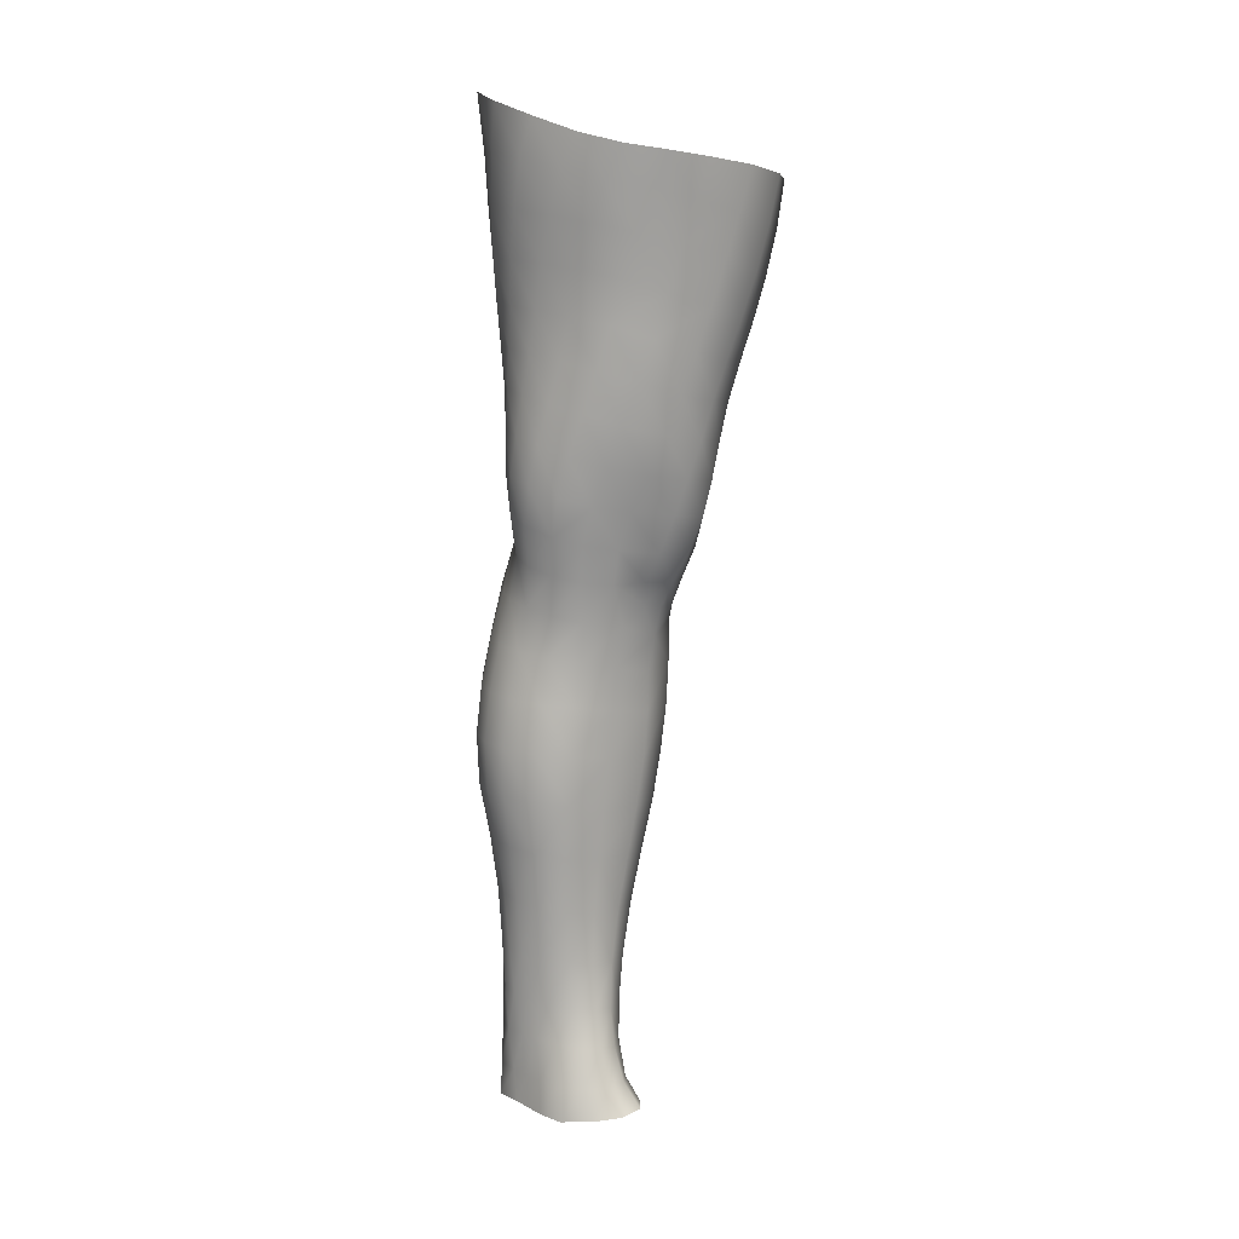
<metadata>
{"format":"obj","ext":"obj","renderer":"f3d","projection":"perspective","resolution":1024,"background":"white","views":[{"elev":7.3,"azim":-63.0,"up":"+Y"}]}
</metadata>
<code>
o SMPLX-mesh-male.001
v 0.1875 -0.5756 -0.008665
v 0.1856 -0.5855 0.03211
v 0.1522 -0.5665 -0.07273
v 0.1197 -0.5644 -0.08961
v 0.1704 -0.5942 0.07051
v 0.1423 -0.5998 0.09784
v 0.1074 -0.5988 0.1089
v 0.08197 -0.5574 -0.09481
v 0.04063 -0.5427 -0.08366
v 0.04873 -0.583 -0.08317
v 0.0846 -0.5891 -0.0912
v 0.1696 -0.6028 -0.04545
v 0.1763 -0.5686 -0.04533
v 0.1475 -0.5983 -0.07111
v 0.1816 -0.6111 -0.01024
v 0.1813 -0.6211 0.02981
v 0.1385 -0.6337 0.09406
v 0.1034 -0.6313 0.1037
v 0.01992 -0.5882 0.06838
v 0.0425 -0.5919 0.08851
v 0.03992 -0.6184 0.07983
v 0.01895 -0.612 0.05701
v 0.01115 -0.5528 -0.05337
v 0.000594 -0.5648 -0.0194
v 0.004304 -0.5909 -0.03062
v 0.01983 -0.5844 -0.06097
v 0.1264 -0.6945 0.0827
v 0.09188 -0.6926 0.08947
v 0.09783 -0.6629 0.09711
v 0.1329 -0.6653 0.08874
v 0.008171 -0.6339 0.01905
v 0.01893 -0.6394 0.04535
v 0.02098 -0.6685 0.03427
v 0.01282 -0.6632 0.007629
v 0.01682 -0.6931 -0.000873
v 0.02229 -0.6993 0.02635
v 0.02247 -0.7288 0.01613
v 0.01899 -0.7224 -0.009429
v 0.166 -0.6304 0.06736
v 0.1696 -0.6859 0.02851
v 0.1548 -0.6927 0.06051
v 0.1609 -0.6628 0.06428
v 0.1756 -0.6552 0.02948
v 0.1187 -0.5948 -0.08657
v 0.005625 -0.6066 0.03114
v 0.005219 -0.5842 0.04361
v 0.01933 -0.6553 -0.04594
v 0.03583 -0.6528 -0.06946
v 0.02782 -0.6197 -0.06589
v 0.0113 -0.623 -0.03899
v 0.145 -0.6597 -0.06691
v 0.1621 -0.6661 -0.04081
v 0.1656 -0.6354 -0.04258
v 0.1461 -0.6297 -0.06886
v 0.1704 -0.6757 -0.007053
v 0.1761 -0.6445 -0.007968
v 0.1566 -0.7437 0.02549
v 0.1399 -0.7496 0.05303
v 0.1476 -0.7216 0.05678
v 0.163 -0.715 0.0271
v 0.1592 -0.7336 -0.007825
v 0.1646 -0.7048 -0.007229
v 0.1591 -0.695 -0.03974
v 0.1559 -0.7239 -0.03828
v 0.1412 -0.7166 -0.06105
v 0.1436 -0.6882 -0.06432
v 0.1207 -0.6842 -0.08121
v 0.1206 -0.7119 -0.07736
v 0.09457 -0.6818 -0.08781
v 0.0675 -0.6811 -0.08342
v 0.07292 -0.7091 -0.08106
v 0.09734 -0.7096 -0.08415
v 0.03211 -0.7136 -0.0555
v 0.04969 -0.7106 -0.07207
v 0.04321 -0.6826 -0.07118
v 0.02644 -0.6853 -0.05086
v 0.05522 -0.8241 -0.06898
v 0.07344 -0.8206 -0.07378
v 0.06725 -0.7925 -0.07309
v 0.04736 -0.7956 -0.06771
v 0.09141 -0.8184 -0.08044
v 0.1105 -0.8185 -0.07987
v 0.1054 -0.791 -0.07752
v 0.08645 -0.7909 -0.07722
v 0.1384 -0.7985 -0.05384
v 0.1228 -0.7931 -0.06999
v 0.1278 -0.8207 -0.07188
v 0.1417 -0.826 -0.05531
v 0.1541 -0.833 -0.03504
v 0.1535 -0.8058 -0.03499
v 0.1505 -0.8408 -0.0105
v 0.154 -0.8142 -0.01076
v 0.1392 -0.8224 0.01805
v 0.139 -0.8481 0.01792
v 0.03013 -0.8403 -0.02172
v 0.03064 -0.8336 -0.04268
v 0.02336 -0.8059 -0.03605
v 0.02523 -0.8128 -0.01514
v 0.05398 -0.8227 0.0257
v 0.07216 -0.8256 0.04948
v 0.07139 -0.8519 0.0387
v 0.05557 -0.8493 0.0153
v 0.1558 -0.7608 -0.008831
v 0.1503 -0.7709 0.02302
v 0.1385 -0.7443 -0.05766
v 0.1534 -0.7517 -0.03676
v 0.03701 -0.7408 -0.05995
v 0.05563 -0.7377 -0.0728
v 0.02232 -0.7574 0.005608
v 0.01964 -0.7507 -0.01823
v 0.1064 -0.7774 0.06659
v 0.1326 -0.7762 0.05012
v 0.1279 -0.8022 0.04746
v 0.1025 -0.8034 0.06298
v 0.1547 -0.7881 -0.01009
v 0.1527 -0.7786 -0.03584
v 0.1372 -0.7714 -0.05486
v 0.1209 -0.7662 -0.0708
v 0.102 -0.764 -0.07773
v 0.08245 -0.7637 -0.07672
v 0.06161 -0.765 -0.07306
v 0.04178 -0.7679 -0.06399
v 0.02079 -0.7783 -0.02751
v 0.02346 -0.7853 -0.005412
v 0.0987 -0.8285 0.05813
v 0.1264 -0.8277 0.04521
v 0.1251 -0.8518 0.03994
v 0.09645 -0.8524 0.04875
v 0.09608 -0.8737 0.03668
v 0.07487 -0.8725 0.02627
v 0.09667 -0.847 -0.08455
v 0.1159 -0.8472 -0.08279
v 0.1331 -0.8494 -0.07438
v 0.155 -0.86 -0.03655
v 0.1493 -0.8681 -0.008075
v 0.1353 -0.874 0.01639
v 0.1193 -0.8733 0.03261
v 0.04496 -0.8908 -0.05039
v 0.03931 -0.8615 -0.04589
v 0.03773 -0.867 -0.02692
v 0.0444 -0.8953 -0.03073
v 0.0648 -0.8832 -0.08032
v 0.08205 -0.8796 -0.09104
v 0.07866 -0.8492 -0.07895
v 0.06249 -0.8529 -0.06899
v 0.1024 -0.8776 -0.09472
v 0.1226 -0.8774 -0.09091
v 0.1411 -0.8787 -0.08124
v 0.1479 -0.8534 -0.05927
v 0.1547 -0.8824 -0.06295
v 0.1575 -0.8892 -0.03633
v 0.1511 -0.8971 -0.002262
v 0.1312 -0.934 0.01676
v 0.1279 -0.9034 0.01885
v 0.1545 -0.9276 -0.002522
v 0.104 -1.036 0.004803
v 0.1308 -1.034 0.004854
v 0.1267 -1.071 -0.001781
v 0.103 -1.073 -0.001571
v 0.04655 -0.9251 -0.03488
v 0.04542 -0.9221 -0.05721
v 0.06494 -0.9157 -0.09057
v 0.08466 -0.9122 -0.101
v 0.1683 -0.9524 -0.03978
v 0.164 -0.92 -0.03553
v 0.1613 -0.9135 -0.06511
v 0.1651 -0.9469 -0.06973
v 0.04479 -1.027 -0.04711
v 0.0447 -1.025 -0.0694
v 0.04176 -0.9902 -0.06754
v 0.04215 -0.9922 -0.04308
v 0.06355 -0.9502 -0.09769
v 0.06309 -0.9855 -0.1018
v 0.08296 -0.9822 -0.1122
v 0.08354 -0.9466 -0.1085
v 0.1639 -1.025 -0.04546
v 0.1683 -0.9876 -0.04319
v 0.1656 -0.983 -0.07273
v 0.1615 -1.021 -0.07329
v 0.158 -0.9592 -0.007202
v 0.1576 -0.993 -0.01188
v 0.1341 -0.9989 0.009443
v 0.1326 -0.9652 0.01438
v 0.1046 -1.001 0.01042
v 0.1027 -0.9669 0.0141
v 0.05995 -1.102 -0.06772
v 0.05294 -1.063 -0.06871
v 0.05197 -1.066 -0.04816
v 0.05941 -1.106 -0.04944
v 0.08611 -1.02 -0.1108
v 0.06623 -1.022 -0.1018
v 0.07225 -1.06 -0.09685
v 0.08943 -1.059 -0.105
v 0.151 -1.106 -0.04814
v 0.158 -1.064 -0.04695
v 0.1554 -1.062 -0.07237
v 0.1478 -1.103 -0.07149
v 0.1234 -1.11 -0.009064
v 0.1494 -1.067 -0.01845
v 0.1437 -1.108 -0.02425
v 0.1184 -1.149 -0.01316
v 0.09951 -1.151 -0.01231
v 0.1013 -1.112 -0.00824
v 0.06524 -1.144 -0.0496
v 0.06442 -1.141 -0.06657
v 0.0897 -1.136 -0.0971
v 0.09084 -1.098 -0.1001
v 0.0755 -1.099 -0.09235
v 0.07596 -1.138 -0.08932
v 0.126 -1.101 -0.09769
v 0.1085 -1.099 -0.1021
v 0.1066 -1.137 -0.09861
v 0.1227 -1.139 -0.09355
v 0.1401 -1.141 -0.06961
v 0.1392 -1.102 -0.08749
v 0.133 -1.14 -0.08362
v 0.1436 -1.143 -0.04825
v 0.1372 -1.146 -0.02607
v 0.03858 -0.6471 0.07125
v 0.03705 -0.6776 0.06076
v 0.03453 -0.7368 0.04108
v 0.03652 -0.7079 0.05182
v 0.03448 -0.7648 0.0291
v 0.03503 -0.7924 0.01709
v 0.03618 -0.8196 0.005295
v 0.03946 -0.8459 -0.003401
v 0.04572 -0.8719 -0.00817
v 0.05236 -0.8998 -0.009901
v 0.05534 -0.9598 -0.01737
v 0.04384 -0.9578 -0.03888
v 0.05632 -0.9284 -0.01388
v 0.05617 -1.03 -0.02351
v 0.05425 -0.994 -0.02009
v 0.06154 -1.069 -0.02731
v 0.06763 -1.11 -0.0315
v 0.07286 -1.147 -0.033
v 0.1442 -0.7962 0.02027
v 0.1205 -0.7393 -0.07337
v 0.09986 -0.7369 -0.08016
v 0.07776 -0.7363 -0.07843
v 0.05261 -0.7713 0.05209
v 0.07664 -0.7754 0.06685
v 0.07345 -0.801 0.05851
v 0.05049 -0.7982 0.04077
v 0.0995 -0.9385 0.01633
v 0.07687 -0.9639 1.4e-05
v 0.0752 -0.9338 0.00433
v 0.09886 -0.9131 0.02132
v 0.1299 -0.9086 -0.09948
v 0.1486 -0.9097 -0.087
v 0.1324 -0.9422 -0.1071
v 0.1074 -0.9095 -0.1038
v 0.1083 -0.9437 -0.112
v 0.05826 -0.7164 0.07161
v 0.08635 -0.7211 0.0811
v 0.08174 -0.7486 0.07306
v 0.0548 -0.7439 0.06161
v -0.000147 -0.5764 0.01387
v 0.06845 -0.6257 0.09751
v 0.07273 -0.5953 0.1045
v 0.06478 -0.6566 0.08931
v 0.06173 -0.6868 0.08069
v 0.06084 -0.8738 0.009045
v 0.07157 -0.9031 0.01059
v 0.07809 -0.9978 -0.003988
v 0.07939 -1.034 -0.008217
v 0.08113 -1.072 -0.01304
v 0.0827 -1.112 -0.01768
v 0.08434 -1.15 -0.01998
v 0.001438 -0.5992 0.00132
v 0.006241 -0.6283 -0.009458
v 0.01254 -0.6588 -0.01911
v 0.06183 -0.6519 -0.08477
v 0.09133 -0.6531 -0.09005
v 0.08797 -0.6223 -0.09062
v 0.05552 -0.6194 -0.08427
v 0.1203 -0.6557 -0.0839
v 0.1194 -0.6259 -0.08522
v 0.1124 -0.7503 0.07027
v 0.1078 -0.9801 -0.1155
v 0.1305 -1.019 -0.108
v 0.1322 -0.9789 -0.1104
v 0.1085 -1.019 -0.1131
v 0.1524 -0.9799 -0.09545
v 0.152 -0.9433 -0.09274
v 0.154 -1.029 -0.01449
v 0.1093 -1.058 -0.1073
v 0.1288 -1.06 -0.1024
v 0.1452 -1.061 -0.09055
v 0.1497 -1.019 -0.09393
v 0.01763 -0.6888 -0.0267
v 0.02141 -0.7176 -0.03386
v 0.02441 -0.7451 -0.0409
v 0.02739 -0.7725 -0.04791
v 0.03168 -0.8001 -0.05472
v 0.03968 -0.8279 -0.05932
v 0.04865 -0.8567 -0.05993
v 0.05175 -0.8866 -0.06702
v 0.04296 -0.9555 -0.06303
v 0.04967 -0.953 -0.0823
v 0.05131 -0.9188 -0.07571
v 0.0491 -0.9882 -0.08663
v 0.05247 -1.023 -0.08724
v 0.06002 -1.061 -0.08427
v 0.06834 -1.139 -0.07929
v 0.06582 -1.1 -0.08148
v 0.1194 -0.7226 0.07606
v 0.07034 -1.177 -0.04719
v 0.0702 -1.208 -0.04289
v 0.07127 -1.206 -0.0595
v 0.06873 -1.175 -0.06378
v 0.0875 -1.17 -0.095
v 0.07514 -1.172 -0.08648
v 0.1034 -1.17 -0.09675
v 0.1003 -1.202 -0.09609
v 0.1123 -1.203 -0.08821
v 0.1177 -1.172 -0.09094
v 0.127 -1.173 -0.08067
v 0.1299 -1.205 -0.04646
v 0.1362 -1.176 -0.04683
v 0.1334 -1.174 -0.0677
v 0.1286 -1.204 -0.06641
v 0.1299 -1.18 -0.02517
v 0.1241 -1.208 -0.02526
v 0.1134 -1.183 -0.01372
v 0.07556 -1.18 -0.03041
v 0.07387 -1.21 -0.02502
v 0.08571 -1.202 -0.09481
v 0.07536 -1.204 -0.08403
v 0.06963 -1.174 -0.07575
v 0.07292 -1.205 -0.0716
v 0.0687 -1.237 -0.05512
v 0.06196 -1.237 -0.03751
v 0.08386 -1.233 -0.09492
v 0.07698 -1.234 -0.08077
v 0.1073 -1.233 -0.08614
v 0.09717 -1.232 -0.0976
v 0.1285 -1.234 -0.06603
v 0.1216 -1.203 -0.0782
v 0.119 -1.233 -0.0765
v 0.1294 -1.234 -0.04642
v 0.1237 -1.235 -0.02157
v 0.06847 -1.237 -0.01795
v 0.07293 -1.236 -0.06822
v 0.08462 -1.183 -0.0179
v 0.08324 -1.211 -0.0129
v 0.09732 -1.184 -0.01224
v 0.1099 -1.21 -0.01208
v 0.09589 -1.211 -0.008548
v 0.08015 -1.237 -0.00398
v 0.109 -1.237 -0.006355
v 0.09427 -1.236 -0.000201
v 0.1304 -1.256 -0.06899
v 0.1338 -1.257 -0.04907
v 0.1173 -1.256 -0.07963
v 0.09634 -1.255 -0.1013
v 0.1066 -1.255 -0.09033
v 0.0784 -1.257 0.007234
v 0.06736 -1.259 -0.01163
v 0.09455 -1.254 0.01308
v 0.1117 -1.255 0.004377
v 0.06008 -1.261 -0.03401
v 0.06564 -1.26 -0.05295
v 0.07086 -1.259 -0.06602
v 0.08187 -1.256 -0.09504
v 0.07638 -1.258 -0.07849
v 0.1251 -1.258 -0.01809
v 0.09763 -0.8918 0.02672
v 0.08222 -0.8885 0.02117
v 0.1148 -0.8902 0.02755
f 8 10 9
f 17 7 18
f 27 29 28
f 31 33 32
f 35 37 36
f 6 39 5
f 40 42 41
f 51 53 52
f 22 46 45
f 55 43 40
f 62 64 63
f 73 75 74
f 69 71 70
f 77 79 78
f 95 97 96
f 85 87 86
f 89 92 91
f 64 105 65
f 116 85 117
f 82 131 81
f 134 150 149
f 119 84 120
f 180 182 181
f 194 196 195
f 218 198 201
f 142 144 143
f 210 212 211
f 37 223 221
f 183 184 182
f 189 205 204
f 111 113 112
f 168 170 169
f 133 147 132
f 124 225 224
f 156 158 157
f 220 32 33
f 214 215 197
f 221 36 37
f 109 38 110
f 91 134 89
f 225 95 226
f 13 15 12
f 80 121 79
f 99 101 100
f 143 162 142
f 229 160 230
f 189 234 188
f 145 78 144
f 190 192 191
f 226 140 227
f 165 180 164
f 232 171 168
f 241 243 242
f 251 252 249
f 93 113 126
f 105 118 238
f 254 256 255
f 124 110 123
f 9 26 23
f 221 241 257
f 102 227 263
f 264 231 247
f 24 270 258
f 273 275 274
f 274 278 277
f 70 74 75
f 111 256 242
f 244 100 243
f 61 106 64
f 107 74 108
f 72 240 71
f 79 120 84
f 185 265 184
f 211 288 210
f 268 202 203
f 195 200 194
f 104 115 103
f 292 110 38
f 294 107 122
f 294 97 123
f 297 96 296
f 191 304 303
f 57 59 58
f 280 175 253
f 81 144 78
f 88 90 89
f 203 267 268
f 197 217 214
f 235 204 236
f 94 135 91
f 281 289 288
f 116 103 115
f 239 68 238
f 50 272 271
f 299 301 300
f 206 211 212
f 145 298 297
f 66 68 67
f 1 16 15
f 149 89 134
f 286 177 181
f 80 296 295
f 76 292 291
f 240 121 108
f 251 284 282
f 106 117 105
f 227 141 228
f 30 18 29
f 54 12 53
f 31 270 271
f 276 11 275
f 222 262 220
f 53 15 56
f 56 16 43
f 275 44 278
f 55 63 52
f 104 58 112
f 274 70 273
f 259 219 261
f 219 22 32
f 182 286 181
f 282 253 251
f 179 284 178
f 164 181 177
f 173 303 302
f 161 230 160
f 162 175 172
f 166 151 165
f 183 155 153
f 185 153 245
f 248 247 245
f 252 147 249
f 262 255 28
f 193 283 287
f 34 36 33
f 161 298 301
f 232 188 234
f 23 25 24
f 308 310 309
f 312 209 206
f 314 316 315
f 329 330 313
f 323 319 320
f 323 201 325
f 332 309 310
f 336 315 316
f 310 344 332
f 176 199 195
f 281 280 282
f 197 289 196
f 146 163 143
f 235 267 234
f 165 152 155
f 267 156 266
f 341 322 319
f 193 208 192
f 43 39 42
f 247 229 246
f 327 345 326
f 202 345 347
f 347 348 325
f 311 204 205
f 214 320 321
f 308 236 204
f 218 320 217
f 314 206 212
f 346 343 350
f 213 318 317
f 353 340 338
f 352 358 360
f 184 157 182
f 184 266 156
f 324 325 348
f 83 118 86
f 138 140 139
f 87 132 82
f 115 90 116
f 132 146 131
f 206 208 207
f 135 151 134
f 172 174 173
f 186 188 187
f 138 160 141
f 153 152 154
f 176 178 177
f 224 99 244
f 266 234 267
f 233 230 171
f 102 225 226
f 92 237 93
f 362 343 333
f 363 333 332
f 356 334 337
f 342 354 341
f 351 367 342
f 129 369 368
f 102 130 101
f 313 328 329
f 260 18 7
f 28 261 262
f 248 370 368
f 369 248 368
f 279 255 256
f 351 349 352
f 307 28 255
f 257 242 256
f 265 232 266
f 273 75 48
f 174 191 173
f 27 59 41
f 32 45 31
f 112 237 104
f 17 42 39
f 126 94 93
f 114 126 113
f 30 41 42
f 137 128 129
f 60 41 59
f 88 133 87
f 285 178 284
f 45 258 270
f 138 297 298
f 208 305 306
f 215 213 210
f 162 300 301
f 119 238 118
f 263 369 130
f 172 302 300
f 34 271 272
f 290 196 289
f 170 300 302
f 280 190 174
f 54 277 278
f 187 303 304
f 29 259 261
f 96 295 296
f 35 272 291
f 340 316 339
f 339 317 318
f 123 293 294
f 370 136 137
f 72 67 68
f 305 313 330
f 207 287 211
f 16 5 39
f 331 311 330
f 331 335 344
f 215 288 289
f 14 278 44
f 160 228 141
f 355 336 340
f 259 20 21
f 47 49 48
f 125 127 126
f 248 153 154
f 142 301 298
f 290 282 284
f 123 98 124
f 245 246 185
f 25 271 270
f 242 114 111
f 131 143 144
f 81 83 82
f 129 101 130
f 128 100 101
f 93 91 92
f 198 199 158
f 194 218 217
f 122 295 294
f 65 238 68
f 261 220 262
f 136 152 135
f 201 203 202
f 244 223 224
f 268 236 269
f 58 307 279
f 57 103 61
f 186 305 205
f 61 60 57
f 11 4 44
f 164 166 165
f 150 250 148
f 250 167 285
f 179 195 196
f 246 233 265
f 287 281 288
f 159 198 158
f 192 306 304
f 48 76 47
f 50 26 49
f 109 224 223
f 51 67 277
f 52 66 51
f 349 350 352
f 361 352 360
f 171 299 170
f 188 169 187
f 319 321 320
f 312 315 328
f 334 329 328
f 324 341 319
f 40 62 55
f 47 291 272
f 348 342 324
f 167 177 178
f 317 212 213
f 337 357 356
f 205 330 311
f 338 339 322
f 326 269 236
f 350 359 358
f 49 10 276
f 326 309 327
f 333 327 309
f 337 328 315
f 220 36 222
f 325 202 347
f 322 318 321
f 347 346 349
f 129 370 137
f 52 56 55
f 253 163 252
f 344 366 364
f 186 304 306
f 38 291 292
f 285 249 250
f 169 302 303
f 199 157 158
f 82 86 87
f 338 354 353
f 48 276 273
f 297 77 145
f 73 293 292
f 125 243 100
f 14 4 3
f 222 257 254
f 263 228 264
f 149 148 133
f 69 277 67
f 86 117 85
f 112 279 111
f 216 321 318
f 148 249 147
f 332 364 363
f 365 335 334
f 71 108 74
f 95 139 140
f 120 239 119
f 84 78 79
f 136 127 137
f 65 63 64
f 108 122 107
f 12 3 13
f 19 21 20
f 8 11 10
f 17 6 7
f 27 30 29
f 31 34 33
f 35 38 37
f 6 17 39
f 40 43 42
f 51 54 53
f 22 19 46
f 55 56 43
f 62 61 64
f 73 76 75
f 69 72 71
f 77 80 79
f 95 98 97
f 85 88 87
f 89 90 92
f 64 106 105
f 116 90 85
f 82 132 131
f 134 151 150
f 119 83 84
f 180 183 182
f 194 197 196
f 218 200 198
f 142 145 144
f 210 213 212
f 37 109 223
f 183 185 184
f 189 186 205
f 111 114 113
f 168 171 170
f 133 148 147
f 124 98 225
f 156 159 158
f 220 219 32
f 214 216 215
f 221 222 36
f 109 37 38
f 91 135 134
f 225 98 95
f 13 1 15
f 80 122 121
f 99 102 101
f 143 163 162
f 229 231 160
f 189 235 234
f 145 77 78
f 190 193 192
f 226 95 140
f 165 155 180
f 232 233 171
f 241 244 243
f 251 253 252
f 93 237 113
f 105 117 118
f 254 257 256
f 124 109 110
f 9 10 26
f 221 223 241
f 102 226 227
f 264 228 231
f 24 25 270
f 273 276 275
f 274 275 278
f 70 71 74
f 111 279 256
f 244 99 100
f 61 103 106
f 107 73 74
f 72 239 240
f 79 121 120
f 185 246 265
f 211 287 288
f 268 269 202
f 195 199 200
f 104 237 115
f 292 293 110
f 294 293 107
f 294 295 97
f 297 139 96
f 191 192 304
f 57 60 59
f 280 174 175
f 81 131 144
f 88 85 90
f 203 159 267
f 197 194 217
f 235 189 204
f 94 136 135
f 281 290 289
f 116 106 103
f 239 72 68
f 50 47 272
f 299 161 301
f 206 207 211
f 145 142 298
f 66 65 68
f 1 2 16
f 149 88 89
f 286 176 177
f 80 77 296
f 76 73 292
f 240 120 121
f 251 285 284
f 106 116 117
f 227 140 141
f 30 17 18
f 54 14 12
f 31 45 270
f 276 10 11
f 222 254 262
f 53 12 15
f 56 15 16
f 275 11 44
f 55 62 63
f 104 57 58
f 274 69 70
f 259 21 219
f 219 21 22
f 182 157 286
f 282 280 253
f 179 290 284
f 164 180 181
f 173 191 303
f 161 299 230
f 162 163 175
f 166 150 151
f 183 180 155
f 185 183 153
f 248 264 247
f 252 146 147
f 262 254 255
f 193 190 283
f 34 35 36
f 161 138 298
f 232 168 188
f 23 26 25
f 308 311 310
f 312 313 209
f 314 317 316
f 329 331 330
f 323 324 319
f 323 218 201
f 332 333 309
f 336 337 315
f 310 331 344
f 176 286 199
f 281 283 280
f 197 215 289
f 146 252 163
f 235 268 267
f 165 151 152
f 267 159 156
f 341 338 322
f 193 207 208
f 43 16 39
f 247 231 229
f 327 346 345
f 202 269 345
f 347 349 348
f 311 308 204
f 214 217 320
f 308 326 236
f 218 323 320
f 314 312 206
f 346 327 343
f 213 216 318
f 353 355 340
f 352 350 358
f 184 156 157
f 184 265 266
f 324 323 325
f 83 119 118
f 138 141 140
f 87 133 132
f 115 92 90
f 132 147 146
f 206 209 208
f 135 152 151
f 172 175 174
f 186 189 188
f 138 161 160
f 153 155 152
f 176 179 178
f 224 225 99
f 266 232 234
f 233 229 230
f 102 99 225
f 92 115 237
f 362 359 343
f 363 362 333
f 356 365 334
f 342 367 354
f 351 361 367
f 129 130 369
f 102 263 130
f 313 312 328
f 260 259 18
f 28 29 261
f 248 154 370
f 369 264 248
f 279 307 255
f 351 348 349
f 307 27 28
f 257 241 242
f 265 233 232
f 273 70 75
f 174 190 191
f 27 307 59
f 32 22 45
f 112 113 237
f 17 30 42
f 126 127 94
f 114 125 126
f 30 27 41
f 137 127 128
f 60 40 41
f 88 149 133
f 285 167 178
f 45 46 258
f 138 139 297
f 208 209 305
f 215 216 213
f 162 172 300
f 119 239 238
f 263 264 369
f 172 173 302
f 34 31 271
f 290 179 196
f 170 299 300
f 280 283 190
f 54 51 277
f 187 169 303
f 29 18 259
f 96 97 295
f 35 34 272
f 340 336 316
f 339 316 317
f 123 110 293
f 370 154 136
f 72 69 67
f 305 209 313
f 207 193 287
f 16 2 5
f 331 310 311
f 331 329 335
f 215 210 288
f 14 54 278
f 160 231 228
f 355 357 336
f 259 260 20
f 47 50 49
f 125 128 127
f 248 245 153
f 142 162 301
f 290 281 282
f 123 97 98
f 245 247 246
f 25 50 271
f 242 243 114
f 131 146 143
f 81 84 83
f 129 128 101
f 128 125 100
f 93 94 91
f 198 200 199
f 194 200 218
f 122 80 295
f 65 105 238
f 261 219 220
f 136 154 152
f 201 198 203
f 244 241 223
f 268 235 236
f 58 59 307
f 57 104 103
f 186 306 305
f 61 62 60
f 11 8 4
f 164 167 166
f 150 166 250
f 250 166 167
f 179 176 195
f 246 229 233
f 287 283 281
f 159 203 198
f 192 208 306
f 48 75 76
f 50 25 26
f 109 124 224
f 51 66 67
f 52 63 66
f 349 346 350
f 361 351 352
f 171 230 299
f 188 168 169
f 319 322 321
f 312 314 315
f 334 335 329
f 324 342 341
f 40 60 62
f 47 76 291
f 348 351 342
f 167 164 177
f 317 314 212
f 337 336 357
f 205 305 330
f 338 340 339
f 326 345 269
f 350 343 359
f 49 26 10
f 326 308 309
f 333 343 327
f 337 334 328
f 220 33 36
f 325 201 202
f 322 339 318
f 347 345 346
f 129 368 370
f 52 53 56
f 253 175 163
f 344 335 366
f 186 187 304
f 38 35 291
f 285 251 249
f 169 170 302
f 199 286 157
f 82 83 86
f 338 341 354
f 48 49 276
f 297 296 77
f 73 107 293
f 125 114 243
f 14 44 4
f 222 221 257
f 263 227 228
f 149 150 148
f 69 274 277
f 86 118 117
f 112 58 279
f 216 214 321
f 148 250 249
f 332 344 364
f 365 366 335
f 71 240 108
f 95 96 139
f 120 240 239
f 84 81 78
f 136 94 127
f 65 66 63
f 108 121 122
f 12 14 3
f 19 22 21

</code>
